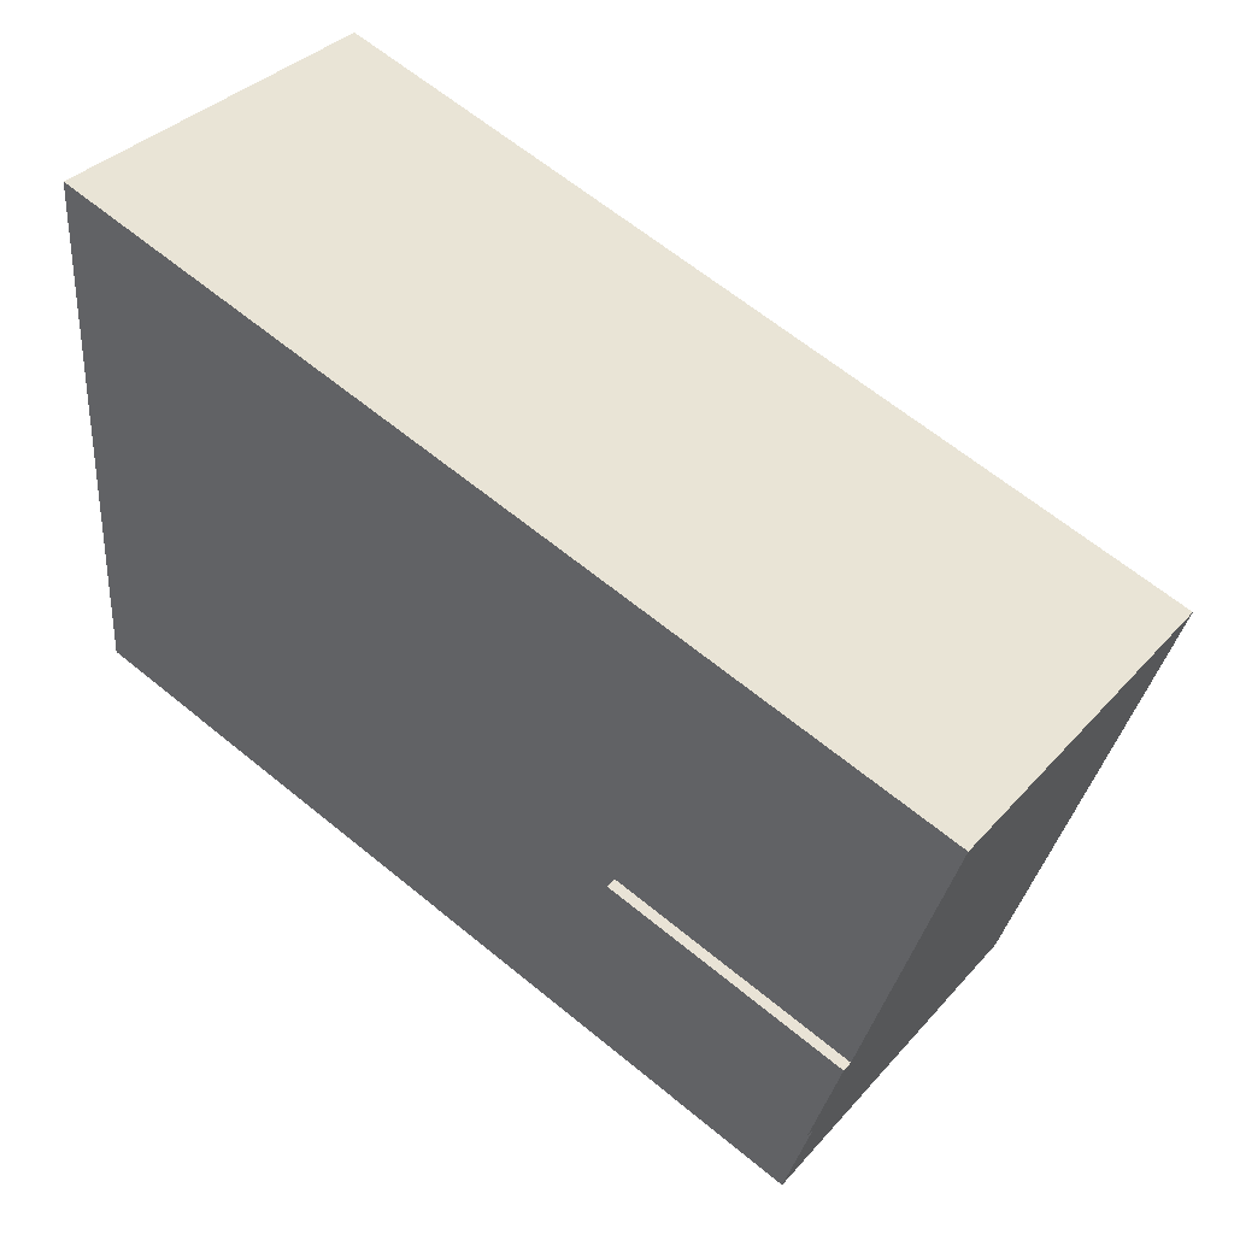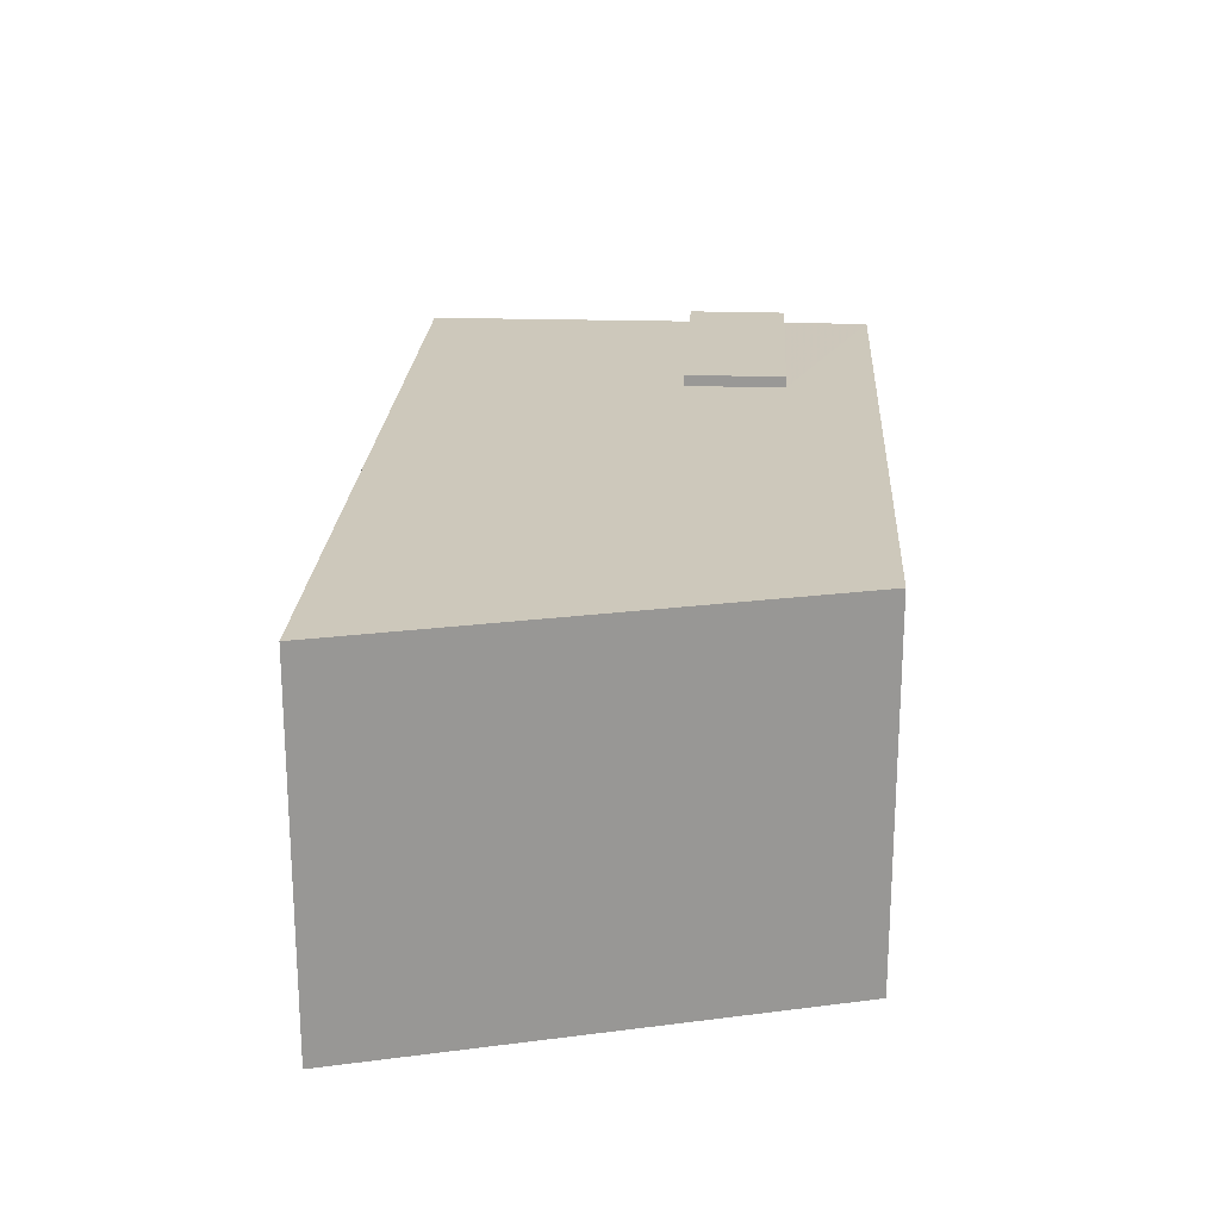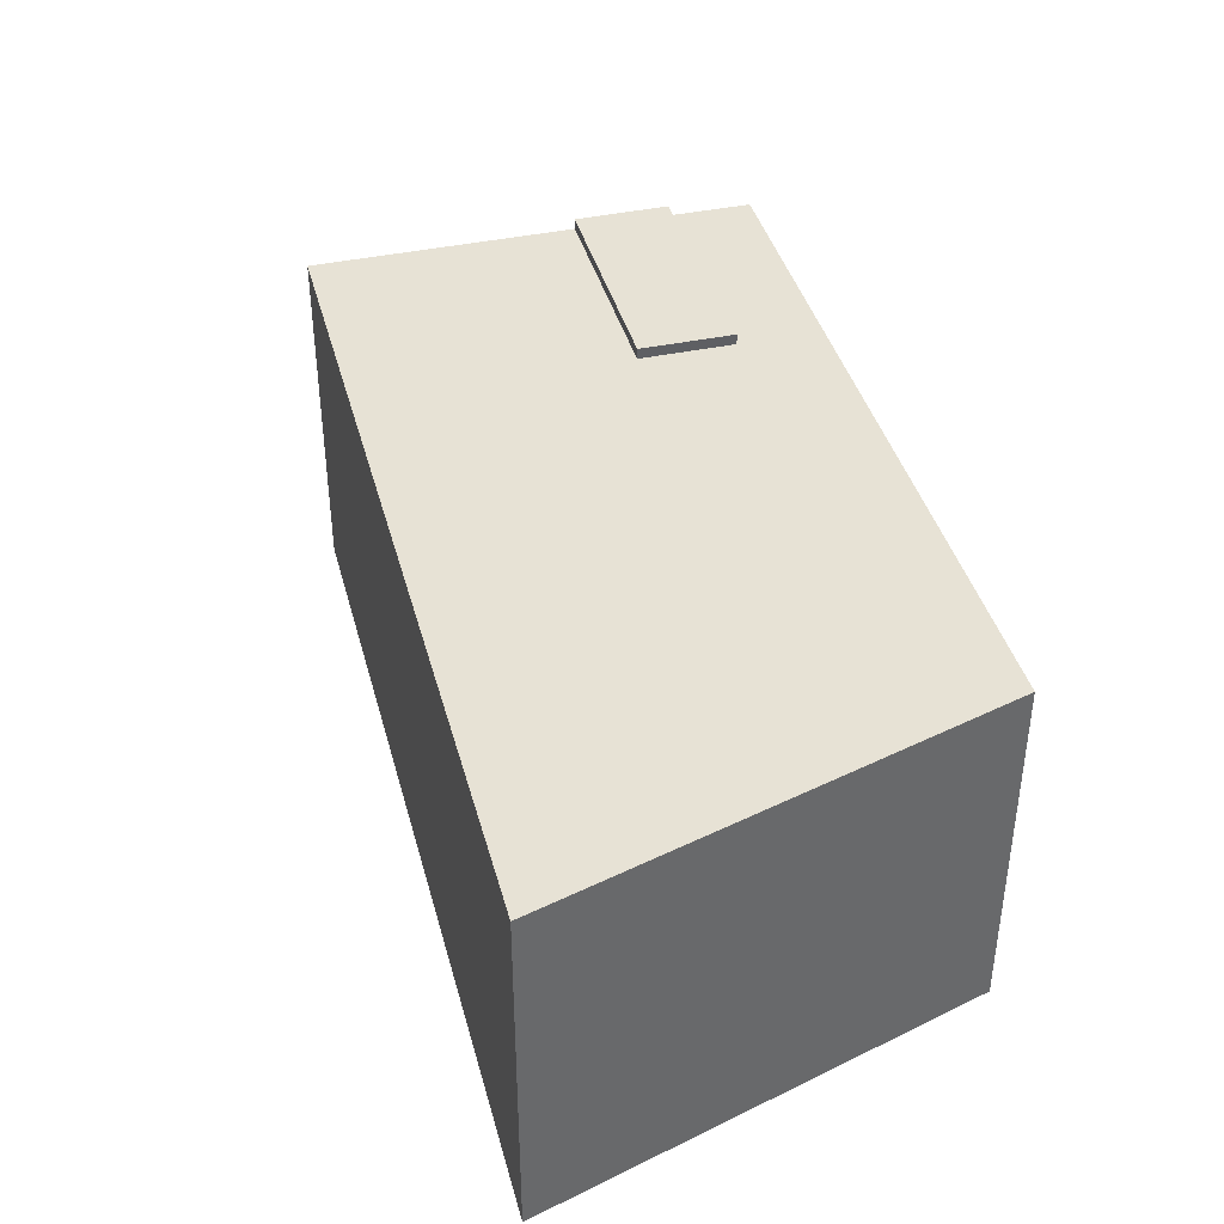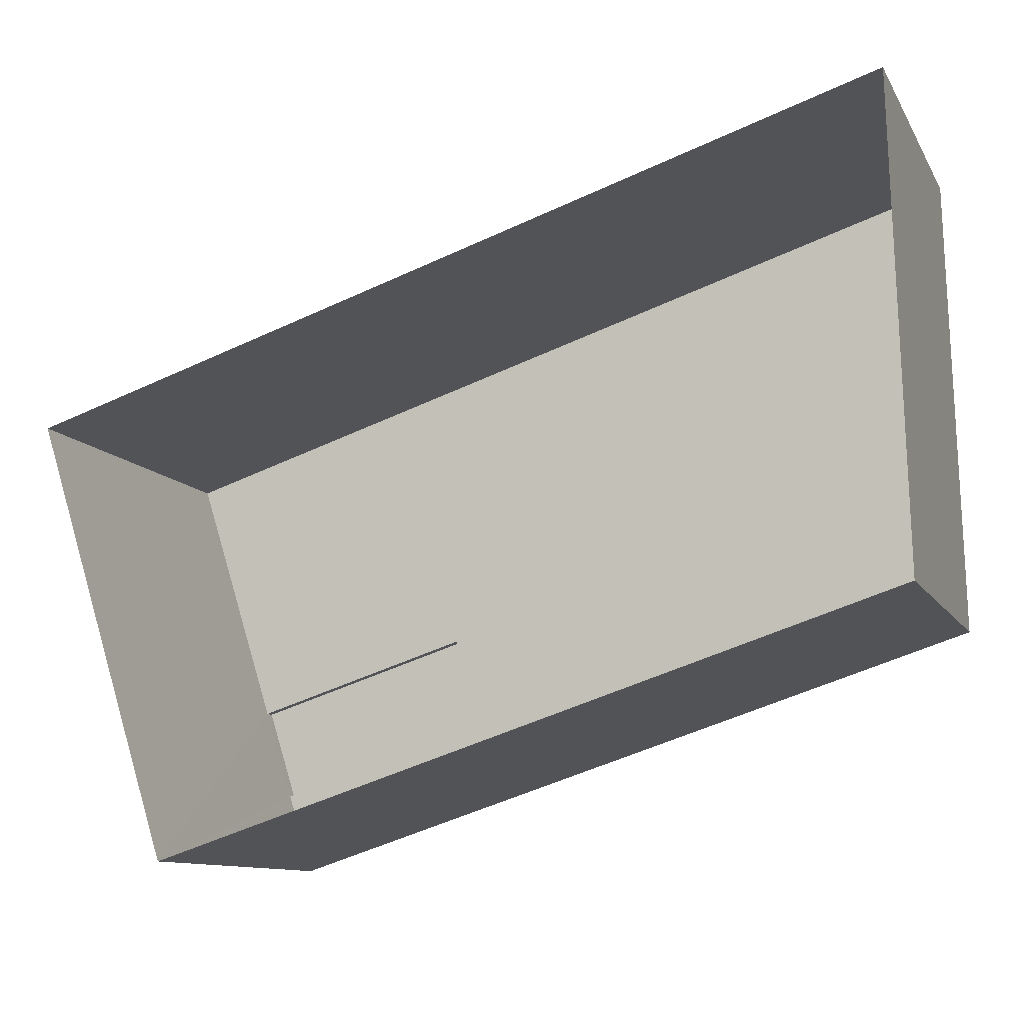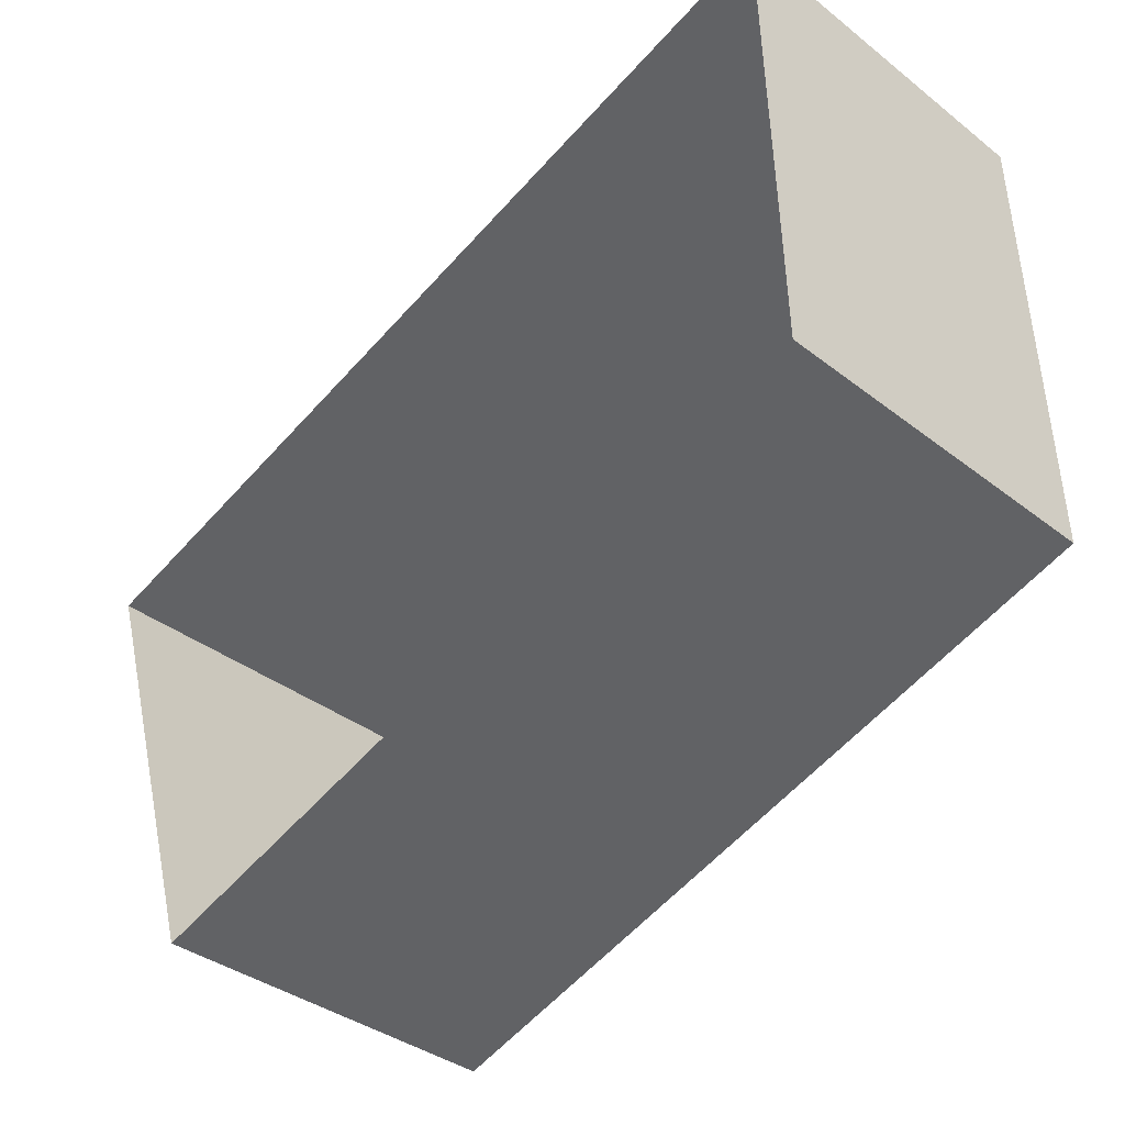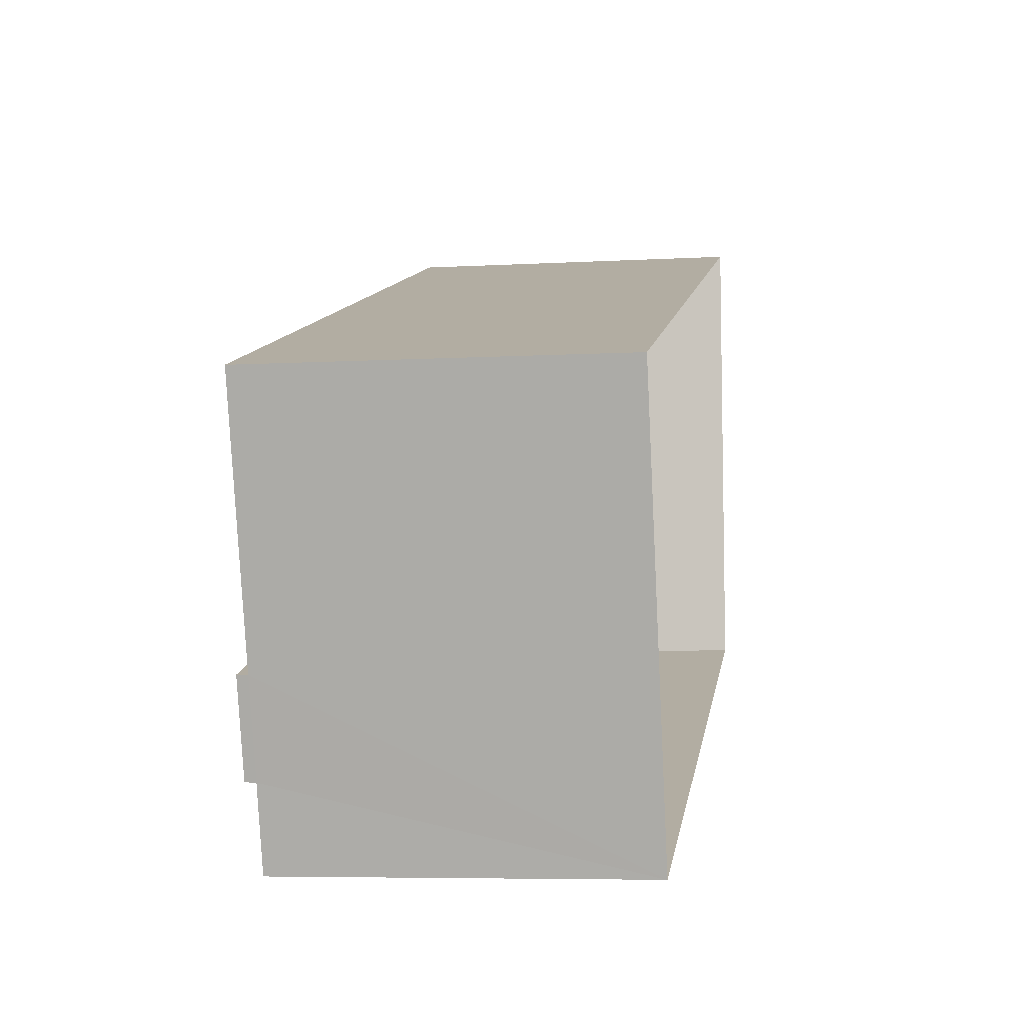
<metadata>
{"format":"obj","ext":"obj","renderer":"f3d","projection":"perspective","resolution":1024,"background":"white","views":[{"elev":35.9,"azim":35.8,"up":"+Y"},{"elev":21.8,"azim":-104.5,"up":"+Z"},{"elev":40.4,"azim":-122.5,"up":"+Z"},{"elev":-10.7,"azim":-161.1,"up":"+Y"},{"elev":-37.2,"azim":-134.8,"up":"+Y"},{"elev":-6.5,"azim":99.5,"up":"+Y"}]}
</metadata>
<code>
v -2.252e+05 -1.275e+05 13.52
v -2.252e+05 -1.275e+05 13.52
v -2.252e+05 -1.275e+05 13.52
v -2.252e+05 -1.275e+05 13.52
v -2.252e+05 -1.275e+05 25.19
v -2.252e+05 -1.275e+05 25.19
v -2.252e+05 -1.275e+05 25.19
v -2.252e+05 -1.275e+05 25.19
v -2.252e+05 -1.275e+05 25.19
v -2.252e+05 -1.275e+05 25.19
v -2.252e+05 -1.275e+05 25.19
v -2.252e+05 -1.275e+05 25.19
v -2.252e+05 -1.275e+05 25.54
v -2.252e+05 -1.275e+05 25.54
v -2.252e+05 -1.275e+05 25.54
v -2.252e+05 -1.275e+05 25.54
f 1 2 3
f 4 1 3
f 5 6 7
f 8 9 10
f 6 11 7
f 12 9 8
f 7 11 10
f 9 7 10
f 13 14 15
f 16 13 15
f 11 1 4
f 11 6 1
f 8 3 2
f 8 10 3
f 7 14 13
f 5 7 13
f 9 15 14
f 7 9 14
f 11 4 3
f 10 11 3
f 1 5 2
f 2 12 8
f 1 6 5
f 16 12 13
f 12 5 13
f 2 5 12
f 9 16 15
f 9 12 16

</code>
